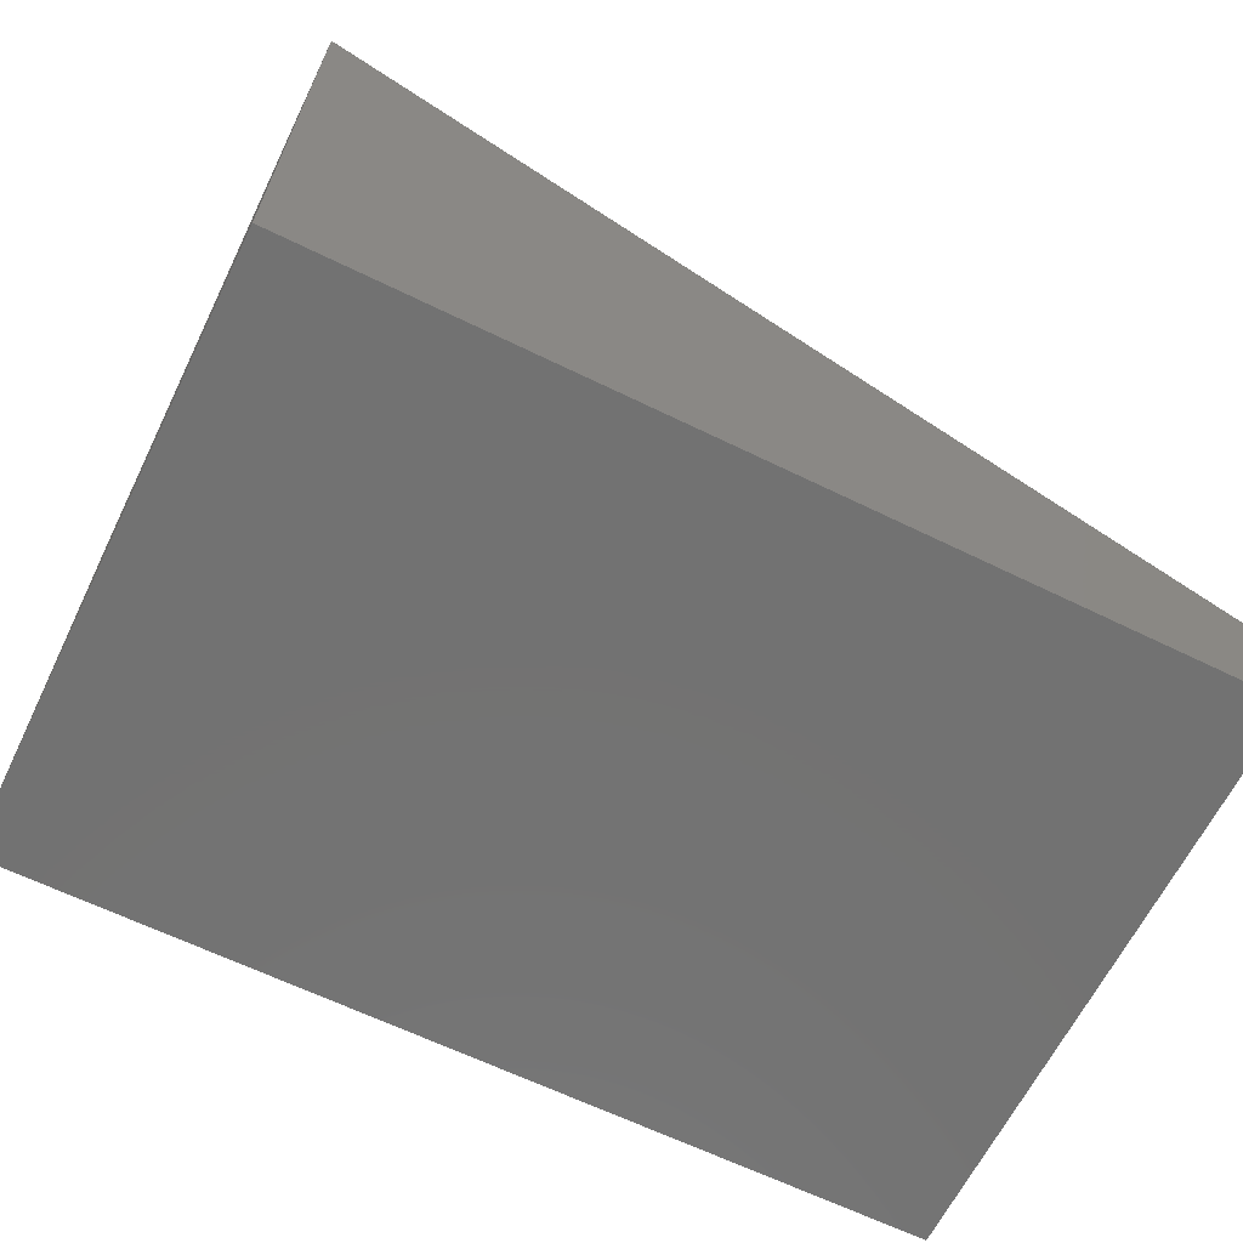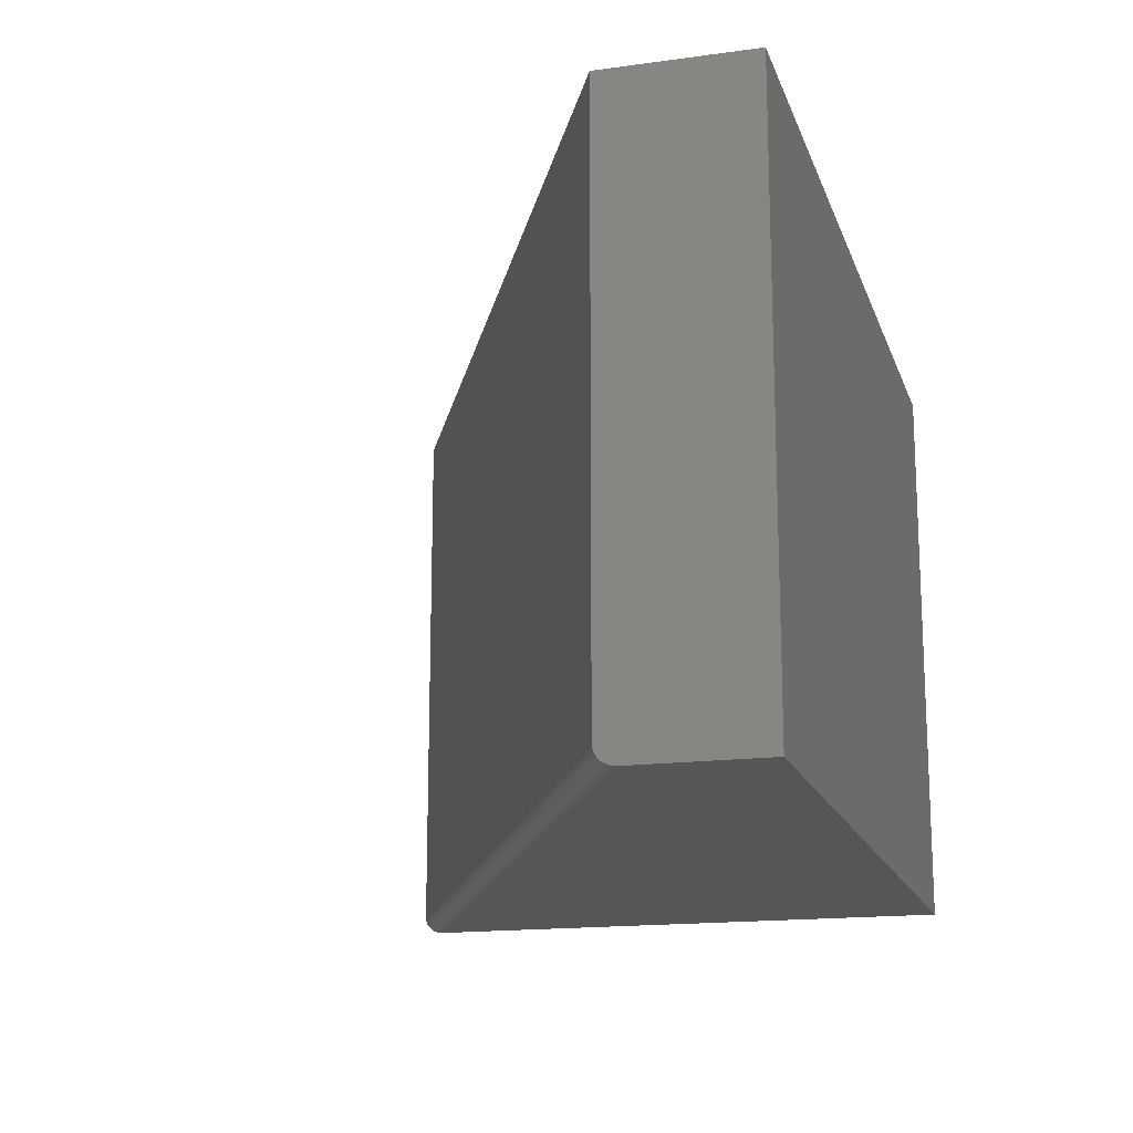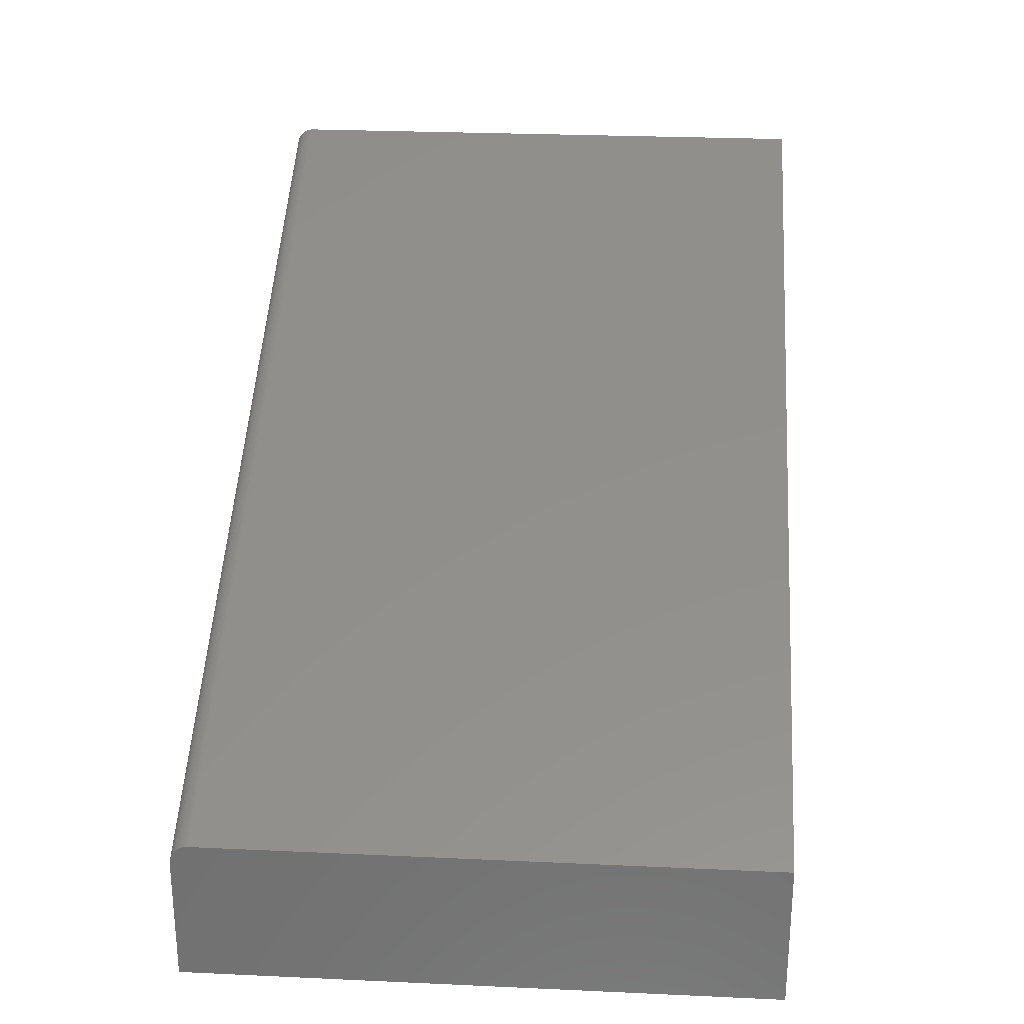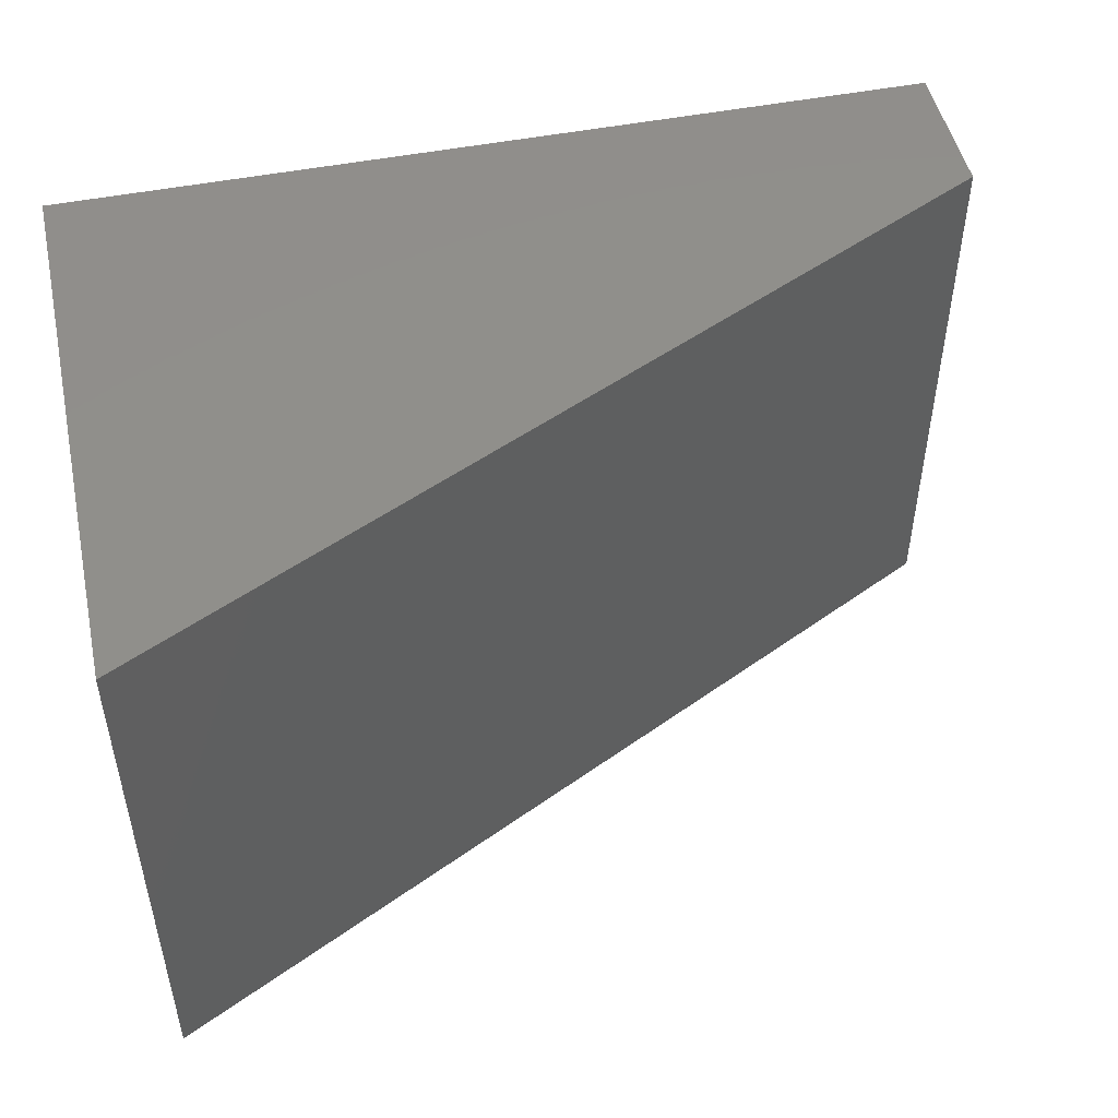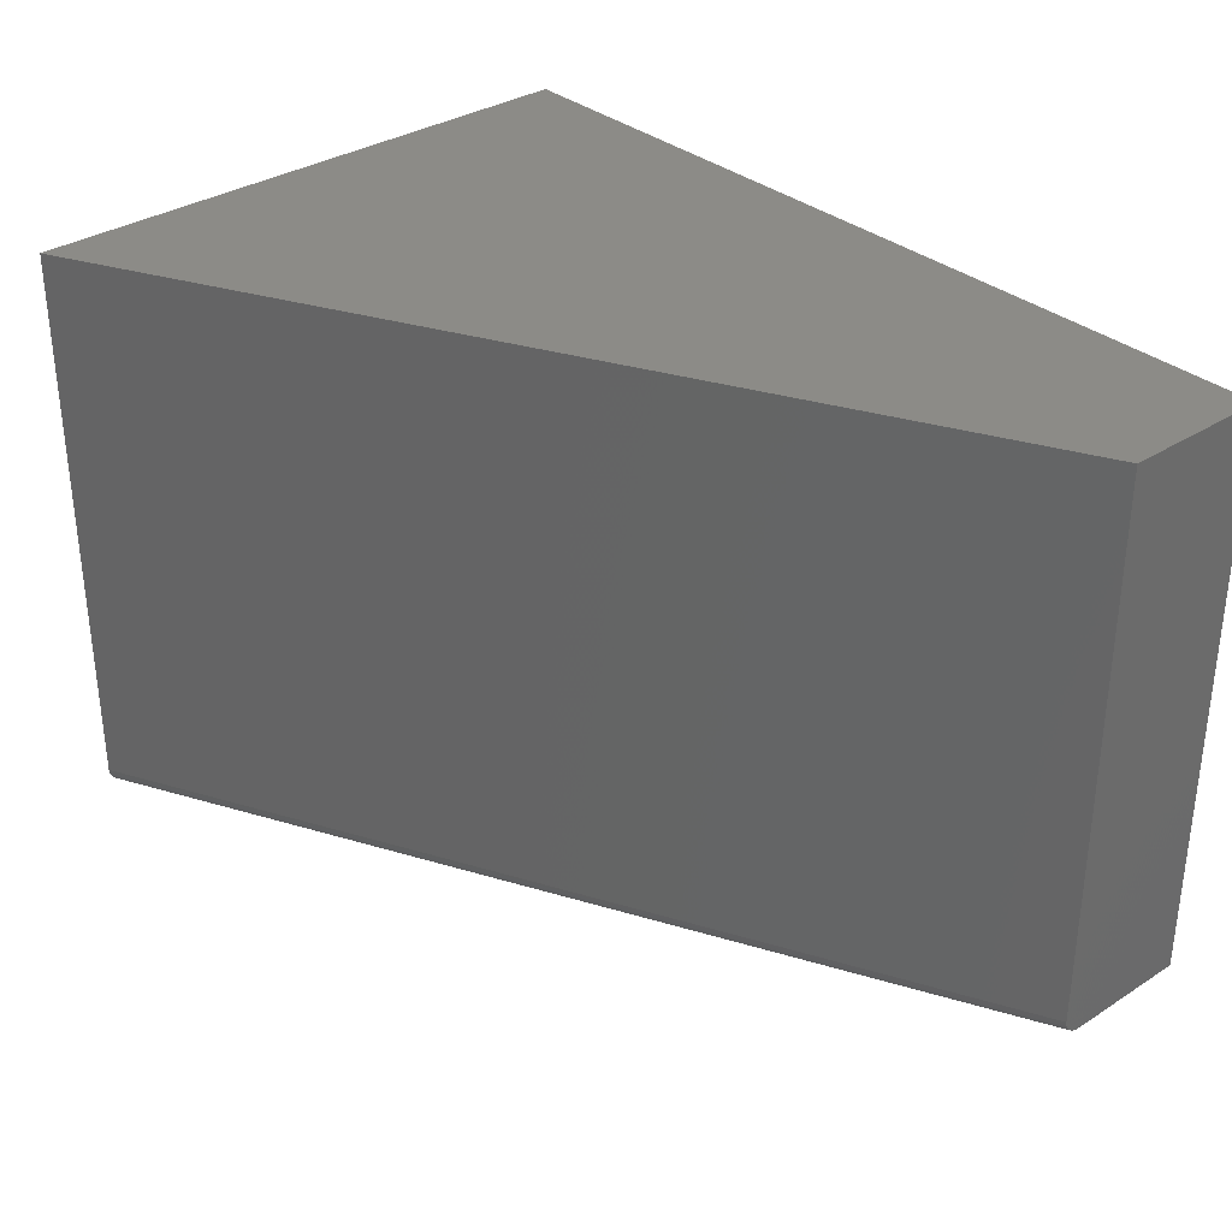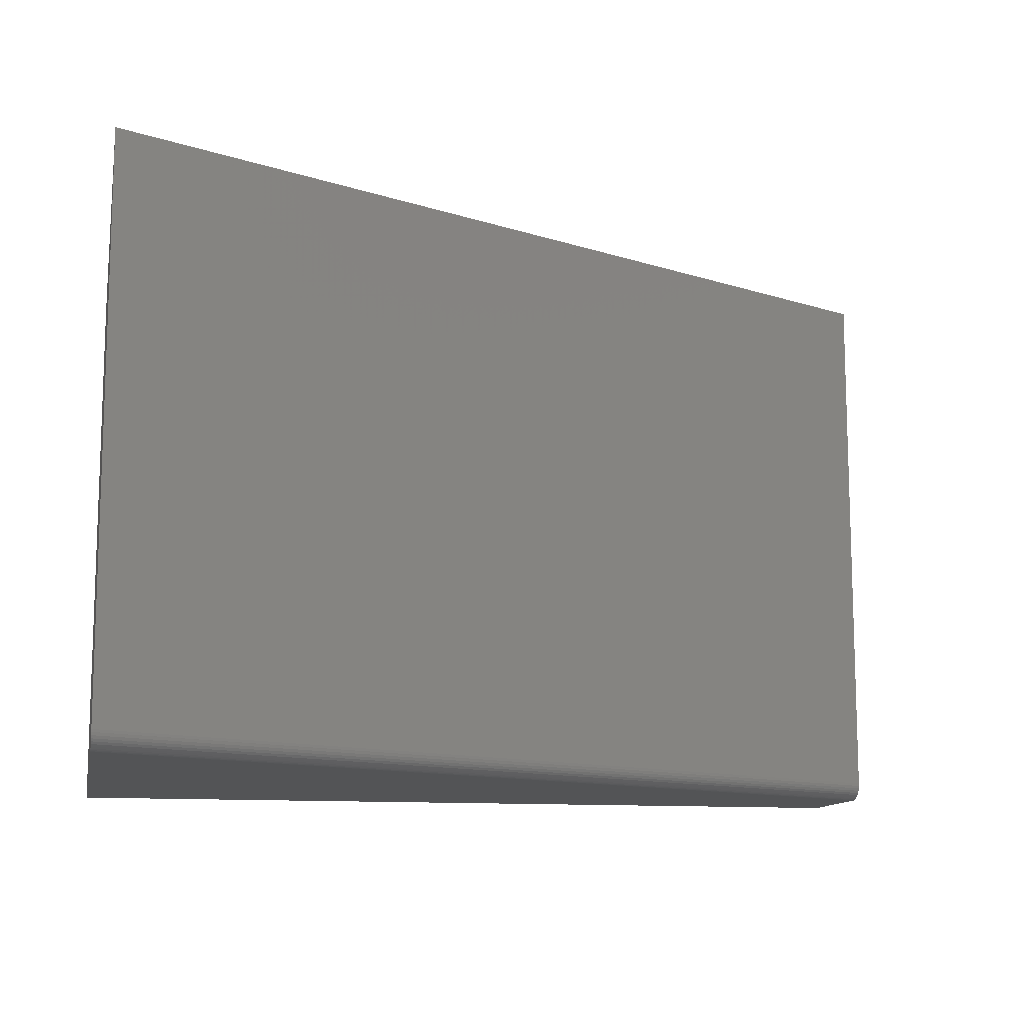
<metadata>
{"format":"stl","ext":"stl","renderer":"f3d","projection":"perspective","resolution":1024,"background":"white","views":[{"elev":-64.4,"azim":-26.2,"up":"+Z"},{"elev":-16.2,"azim":105.7,"up":"+Y"},{"elev":26.5,"azim":94.1,"up":"+Z"},{"elev":49.3,"azim":-12.3,"up":"+Y"},{"elev":33.2,"azim":48.7,"up":"+Y"},{"elev":-11.8,"azim":-11.3,"up":"+Y"}]}
</metadata>
<code>
# stl→obj: 28 verts, 52 faces
v 0 0 0
v 0.75 0 -4.592e-17
v 2.939e-17 0 0.4799
v 0.75 0 0.1089
v 2.955e-17 0.0001933 0.4827
v 3.002e-17 0.00303 0.4903
v 2.972e-17 0.0007723 0.4853
v 2.988e-17 0.001725 0.4879
v 0 0.5 0
v 3.041e-17 0.011 0.4966
v 3.044e-17 0.01342 0.4972
v 0 0.01562 0.4974
v 3.046e-17 0.5 0.4974
v 3.015e-17 0.004655 0.4923
v 3.026e-17 0.00656 0.4941
v 3.034e-17 0.008694 0.4956
v 0.75 0.5 0.1263
v 0.75 0.01562 0.1263
v 0.75 0.5 -4.592e-17
v 0.75 0.01318 0.1261
v 0.75 0.01078 0.1255
v 0.75 0.008517 0.1244
v 0.75 0.006429 0.123
v 0.75 0.004571 0.1212
v 0.75 0.002983 0.1191
v 0.75 0.001705 0.1168
v 0.75 0.0007669 0.1143
v 0.75 0.0001933 0.1116
f 1 2 3
f 3 2 4
f 5 6 3
f 7 6 5
f 8 6 7
f 9 1 10
f 9 10 11
f 9 11 12
f 9 12 13
f 1 3 6
f 1 6 14
f 1 14 15
f 1 15 16
f 1 16 10
f 17 13 18
f 18 13 12
f 2 19 17
f 2 17 18
f 2 18 20
f 2 20 21
f 2 21 22
f 2 22 23
f 2 23 24
f 2 24 25
f 2 25 26
f 26 27 28
f 26 28 4
f 26 4 2
f 3 28 5
f 3 4 28
f 25 8 26
f 26 8 7
f 26 7 27
f 27 7 5
f 27 5 28
f 18 12 20
f 20 12 11
f 20 11 21
f 21 11 10
f 21 10 22
f 22 10 16
f 22 16 23
f 23 16 15
f 23 15 24
f 24 15 14
f 24 14 25
f 25 14 6
f 25 6 8
f 9 13 19
f 19 13 17
f 9 19 1
f 1 19 2

</code>
